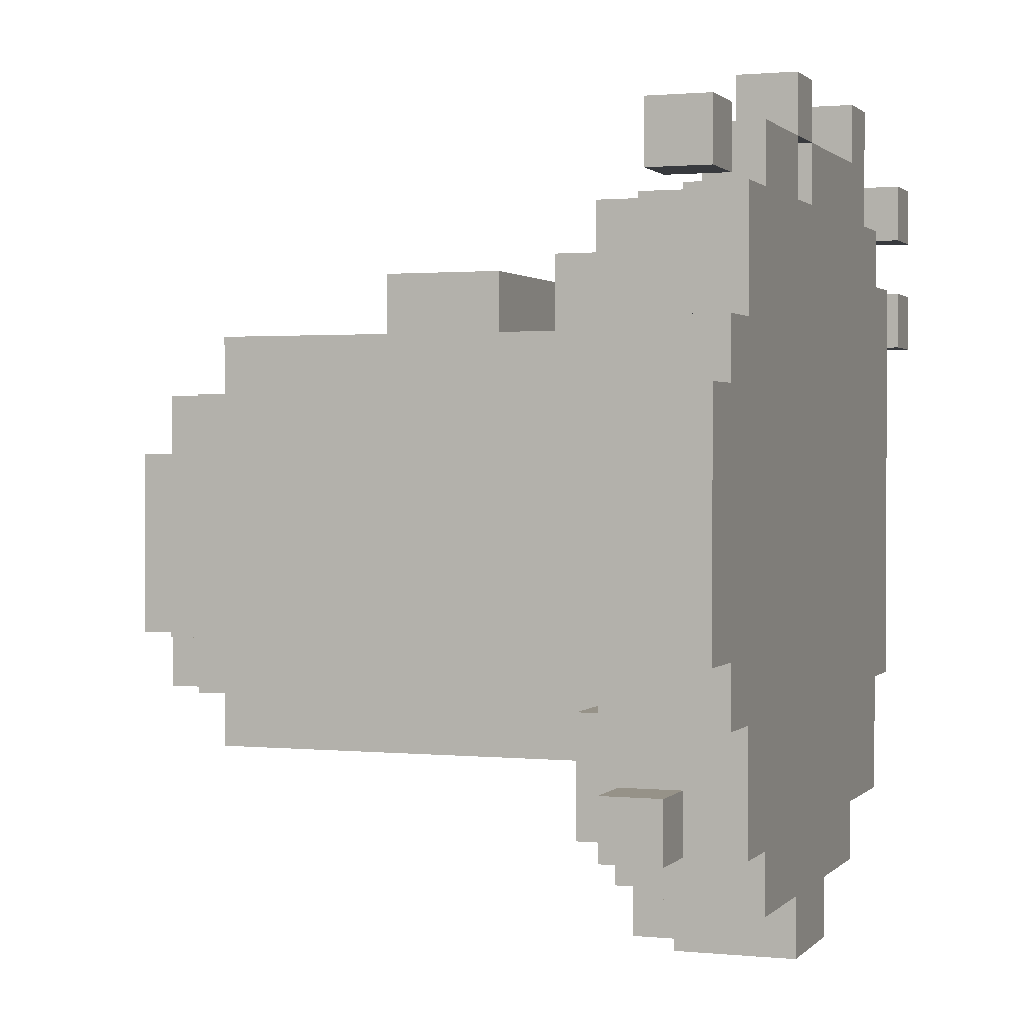
<metadata>
{"format":"obj","ext":"obj","renderer":"f3d","projection":"perspective","resolution":1024,"background":"white","views":[{"elev":1.2,"azim":-70.1,"up":"+Z"}]}
</metadata>
<code>
o Untitled.005
v -2.3 0.4 -2.1
v -2.3 0.5 -1.3
v -2.3 0.5 -1.7
v -2.3 0.6 -1.8
v -2.3 0.6 -1.9
v -2.2 0.5 -1.6
v -2.2 0.5 -1.8
v -2.2 0.5 -2.4
v -2.2 0.6 -1.7
v -2.2 0.6 -2
v -2.2 0.6 -2.1
v -2.2 0.6 -2.4
v -2.2 0.7 -1.7
v -2.2 0.7 -2
v -2.1 0.5 -1.4
v -2.1 0.5 -1.6
v -2.1 0.5 -2.4
v -2.1 0.6 -1.5
v -2 0.5 -2.4
v -2 0.5 -2.5
v -2 0.6 -1.9
v -2 0.7 -1.8
v -2 0.7 -2.3
v -2 0.7 -2.4
v -1.9 0.5 -2.4
v -1.9 0.5 -2.5
v -1.9 0.6 -1.5
v -1.9 0.6 -2.1
v -1.9 0.7 -1.4
v -1.9 0.7 -1.5
v -1.9 1.4 -2.2
v -1.9 1.5 -2.1
v -1.8 0.4 -2.6
v -1.8 0.6 -1.6
v -1.8 0.6 -1.7
v -1.8 0.6 -2.2
v -1.8 0.6 -2.4
v -1.8 0.6 -2.5
v -1.8 0.6 -2.6
v -1.8 0.7 -2.4
v -1.8 0.7 -2.5
v -1.8 1 -1.6
v -1.8 1.1 -1.6
v -1.8 1.2 -1.6
v -1.8 1.4 -1.6
v -1.8 1.4 -1.7
v -1.8 1.4 -1.8
v -1.8 1.5 -1.7
v -1.8 1.5 -1.8
v -1.7 0.4 -1.4
v -1.7 0.6 -2.4
v -1.6 0.5 -1.6
v -1.6 0.6 -1.4
v -1.6 0.6 -1.5
v -1.6 0.6 -1.6
v -1.5 0.5 -1.3
v -1.5 0.7 -1.5
v -1.4 0.5 -2.3
v -1.3 0.5 -1.7
v -1.3 0.5 -1.8
v -1.3 0.8 -2.3
v -1 0.5 -1.4
v -1 0.5 -1.6
v -2.2 0.4 -1.4
v -2.2 0.5 -1.3
v -2.1 0.5 -1.8
v -2.1 0.5 -2.1
v -2.1 0.7 -2
v -2 0.6 -1.7
v -2 0.7 -1.7
v -1.9 0.7 -2.4
v -1.8 0.5 -1.4
v -1.7 0.4 -1.2
v -1.7 0.4 -1.3
v -1.7 0.5 -1.2
v -1.7 0.5 -1.3
v -1.7 0.5 -1.5
v -1.7 0.5 -2.6
v -1.7 0.6 -1.4
v -1.7 0.6 -2.5
v -1.6 0.4 -2.6
v -1.6 0.5 -2.5
v -1.6 0.6 -2.3
v -1.6 0.7 -2.5
v -1.6 0.7 -2.6
v -1.5 0.6 -2.2
v -1.5 0.7 -1.6
v -1.5 1.2 -1.7
v -1.5 1.4 -1.6
v -1.5 1.4 -2.3
v -1.5 1.5 -1.7
v -1.5 1.5 -1.8
v -1.5 1.5 -2.2
v -1.4 0.4 -2.4
v -1.4 0.5 -2.5
v -1.4 1.4 -2.1
v -1.3 0.5 -1.9
v -1.3 0.5 -2.4
v -1.3 0.6 -1.4
v -1.3 0.7 -1.4
v -1.3 0.7 -1.5
v -1.2 0.4 -2.2
v -1.2 0.4 -2.3
v -1.2 0.4 -2.4
v -1.2 0.5 -1.6
v -1.2 0.5 -1.7
v -1.2 0.5 -2.2
v -1.2 0.5 -2.4
v -1.2 0.6 -1.7
v -1.2 0.6 -1.8
v -1.2 0.6 -2.2
v -1.2 0.6 -2.4
v -1.2 0.7 -1.8
v -1.2 0.7 -2.1
v -1.2 0.7 -2.2
v -1.2 0.7 -2.4
v -1.2 0.8 -2.3
v -1.1 0.4 -1.5
v -1.1 0.4 -1.7
v -1.1 0.4 -1.9
v -1.1 0.5 -1.7
v -1.1 0.5 -2
v -1.1 0.5 -2.1
v -1.1 0.5 -2.3
v -1.1 0.6 -1.6
v -1.1 0.6 -1.8
v -1.1 0.6 -2
v -1.1 0.6 -2.1
v -1.1 0.6 -2.2
v -1.1 0.7 -2.2
v -1.1 0.7 -2.3
v -0.9 0.4 -1.4
v -0.9 0.5 -1.4
v -0.9 0.5 -1.5
v -0.9 0.5 -1.6
v -1.8 0.5 -1.2
v -1.4 0.5 -1.2
v -2.3 0.4 -1.3
v -2.2 0.4 -1.3
v -1.9 0.5 -1.3
v -1.8 0.4 -1.3
v -1.6 0.5 -1.3
v -1.5 0.4 -1.3
v -1.5 0.6 -1.3
v -1.4 0.5 -1.3
v -1.4 0.6 -1.3
v -0.9 0.4 -1.3
v -2.1 0.4 -1.4
v -2 0.4 -1.4
v -2 0.5 -1.4
v -1.9 0.6 -1.4
v -1.8 0.4 -1.4
v -1.8 0.6 -1.4
v -1.7 0.5 -1.4
v -1.6 0.5 -1.4
v -1.5 0.5 -1.4
v -1.4 0.5 -1.4
v -1.4 0.6 -1.4
v -1.4 0.7 -1.4
v -1.3 0.4 -1.4
v -1.2 0.5 -1.4
v -2.1 0.7 -1.5
v -2 0.6 -1.5
v -1.8 1 -1.5
v -1.7 1 -1.5
v -1.7 1.1 -1.5
v -1.5 1.1 -1.5
v -1.4 0.6 -1.5
v -1.3 0.6 -1.5
v -1.2 0.5 -1.5
v -1.2 0.6 -1.5
v -1.1 0.5 -1.5
v -1 0.4 -1.5
v -1 0.5 -1.5
v -0.9 0.4 -1.5
v -2.2 0.4 -1.6
v -2.1 0.4 -1.6
v -1.8 0.5 -1.6
v -1.7 0.5 -1.6
v -1.7 1.1 -1.6
v -1.7 1.2 -1.6
v -1.7 1.4 -1.6
v -1.6 1.2 -1.6
v -1.6 1.4 -1.6
v -1.5 0.6 -1.6
v -1.5 0.9 -1.6
v -1.5 1.1 -1.6
v -1.5 1.2 -1.6
v -1.2 0.6 -1.6
v -1.2 0.7 -1.6
v -2.3 0.4 -1.7
v -2.2 0.4 -1.7
v -2.2 0.5 -1.7
v -2.1 0.7 -1.7
v -1.8 1.2 -1.7
v -2.3 0.5 -1.8
v -2.1 0.6 -1.8
v -2 0.5 -1.8
v -2 0.6 -1.8
v -1.9 1.5 -1.8
v -1.5 1.4 -1.8
v -1.4 1.4 -1.8
v -1.3 0.7 -1.8
v -1.1 0.5 -1.8
v -1.1 0.7 -1.8
v -1.3 0.5 -2.1
v -1.2 0.6 -2.1
v -2 0.7 -2.2
v -1.9 0.5 -2.2
v -1.3 0.7 -2.2
v -1.3 0.8 -2.2
v -2.2 0.5 -2.3
v -2.2 0.6 -2.3
v -1.4 0.6 -2.3
v -1.3 0.5 -2.3
v -1.7 0.5 -2.4
v -1.6 0.5 -2.4
v -1.6 0.7 -2.4
v -1.4 0.5 -2.4
v -2.3 0.5 -1.4
v -2.2 0.5 -1.4
v -1 0.4 -1.4
v -1.7 0.6 -1.5
v -2 0.7 -1.6
v -1.9 0.6 -1.6
v -1.3 0.7 -1.6
v -1 0.4 -1.6
v -2.1 0.5 -1.7
v -2.1 0.6 -1.7
v -1.4 0.6 -1.7
v -1.3 0.6 -1.7
v -2.1 0.7 -1.9
v -1.3 0.6 -1.9
v -1.3 0.7 -1.9
v -2.3 0.5 -2
v -2.3 0.6 -2
v -2.2 0.5 -2
v -2.1 0.6 -2
v -2 0.5 -2
v -2.2 0.4 -2.1
v -2 1.4 -2.1
v -1.9 0.5 -2.1
v -1.9 1.4 -2.1
v -1.8 1.4 -2.1
v -1.8 1.5 -2.1
v -1.4 1.5 -2.1
v -1.3 0.7 -2.1
v -1.3 1.4 -2.1
v -2.2 0.4 -2.2
v -2.2 0.5 -2.2
v -2.2 0.6 -2.2
v -2.1 0.4 -2.2
v -2.1 0.6 -2.2
v -1.9 0.7 -2.2
v -1.8 1.4 -2.2
v -1.8 1.5 -2.2
v -1.5 1.4 -2.2
v -1.4 0.5 -2.2
v -1.4 0.6 -2.2
v -1.3 0.5 -2.2
v -1.9 0.6 -2.3
v -1.8 0.6 -2.3
v -1.8 1.4 -2.3
v -1.7 0.5 -2.3
v -1.5 0.5 -2.3
v -1.3 0.7 -2.3
v -1.2 0.6 -2.3
v -1.2 0.7 -2.3
v -1.1 0.6 -2.3
v -2.1 0.4 -2.4
v -1.9 0.6 -2.4
v -1.3 0.7 -2.4
v -1.9 0.6 -2.5
v -1.8 0.5 -2.5
v -1.7 0.7 -2.5
v -1.5 0.5 -2.5
v -1.4 0.4 -2.5
v -1.8 0.5 -2.6
v -1.7 0.7 -2.6
v -1.6 0.5 -2.6
v -1.6 0.6 -2.6
v -1.8 0.4 -1.2
v -1.4 0.4 -1.2
v -1.3 0.4 -1.2
v -2 0.4 -1.3
v -1.9 0.4 -1.3
v -1.6 0.4 -1.3
v -1.4 0.4 -1.3
v -1.3 0.4 -1.3
v -1 0.4 -1.3
v -2.3 0.4 -1.4
v -1.9 0.4 -1.4
v -1.6 0.4 -1.4
v -1.5 0.4 -1.4
v -1.4 0.4 -1.4
v -1.2 0.4 -1.4
v -2.1 0.4 -1.5
v -2 0.4 -1.5
v -1.3 0.4 -1.5
v -1.2 0.4 -1.5
v -1.7 0.4 -1.6
v -1.6 0.4 -1.6
v -0.9 0.4 -1.6
v -2.1 0.4 -1.7
v -1.2 0.4 -1.7
v -2.3 0.4 -1.9
v -2.2 0.4 -1.9
v -1.2 0.4 -1.9
v -2.3 0.4 -2
v -2.2 0.4 -2
v -2.1 0.4 -2
v -2 0.4 -2
v -2.1 0.4 -2.1
v -2 0.4 -2.1
v -1.4 0.4 -2.2
v -1.3 0.4 -2.2
v -1.1 0.4 -2.2
v -1.9 0.4 -2.3
v -1.7 0.4 -2.3
v -1.5 0.4 -2.3
v -1.4 0.4 -2.3
v -1.3 0.4 -2.3
v -2 0.4 -2.4
v -1.8 0.4 -2.4
v -1.7 0.4 -2.4
v -1.3 0.4 -2.4
v -2 0.4 -2.5
v -1.9 0.4 -2.5
v -1.8 0.4 -2.5
v -1.7 0.4 -2.5
v -1.6 0.4 -2.5
v -1.5 0.4 -2.5
v -1.7 0.4 -2.6
v -1.1 0.5 -2.2
v -2.1 0.5 -2.3
v -1.2 0.5 -2.3
v -1.7 0.6 -2.6
v -1.8 0.9 -1.5
v -1.5 0.9 -1.5
v -1.8 0.9 -1.6
v -1.3 0.5 -1.2
v -2 0.5 -1.3
v -1.8 0.5 -1.3
v -1.3 0.5 -1.3
v -1 0.5 -1.3
v -0.9 0.5 -1.3
v -1.9 0.5 -1.4
v -1.3 0.5 -1.4
v -2.1 0.5 -1.5
v -2 0.5 -1.5
v -1.8 0.5 -1.5
v -1.6 0.5 -1.5
v -1.3 0.5 -1.5
v -1.1 0.5 -1.6
v -1.9 0.5 -1.7
v -1.4 0.5 -1.7
v -1.9 0.5 -1.8
v -1.4 0.5 -1.8
v -1.2 0.5 -1.8
v -1.2 0.5 -1.9
v -2.1 0.5 -2
v -1.2 0.5 -2
v -2.3 0.5 -2.1
v -2.2 0.5 -2.1
v -2 0.5 -2.1
v -1.2 0.5 -2.1
v -2.1 0.5 -2.2
v -2 0.5 -2.2
v -1.5 0.5 -2.2
v -1.9 0.5 -2.3
v -1.8 0.5 -2.3
v -1.6 0.5 -2.3
v -1.8 0.5 -2.4
v -1.5 0.5 -2.4
v -1.7 0.5 -2.5
v -2 0.6 -1.4
v -1.5 0.6 -1.4
v -1.8 0.6 -1.5
v -1.5 0.6 -1.5
v -2 0.6 -1.6
v -1.4 0.6 -1.6
v -1.3 0.6 -1.6
v -1.9 0.6 -1.7
v -1.5 0.6 -1.7
v -1.1 0.6 -1.7
v -2.2 0.6 -1.8
v -2.2 0.6 -1.9
v -2.1 0.6 -1.9
v -1.2 0.6 -1.9
v -1.1 0.6 -1.9
v -2 0.6 -2
v -1.2 0.6 -2
v -2.1 0.6 -2.1
v -1.4 0.6 -2.1
v -1.3 0.6 -2.1
v -2 0.6 -2.2
v -1.9 0.6 -2.2
v -1.3 0.6 -2.2
v -2.1 0.6 -2.3
v -2 0.6 -2.3
v -1.7 0.6 -2.3
v -1.3 0.6 -2.3
v -2.1 0.6 -2.4
v -2 0.6 -2.4
v -1.6 0.6 -2.4
v -1.4 0.6 -2.4
v -1.3 0.6 -2.4
v -1.6 0.6 -2.5
v -1.4 0.6 -2.5
v -1.8 0.7 -1.4
v -2 0.7 -1.5
v -1.4 0.7 -1.5
v -1.9 0.7 -1.6
v -1.8 0.7 -1.6
v -1.4 0.7 -1.6
v -2.2 0.7 -1.8
v -2.1 0.7 -1.8
v -2 0.7 -1.9
v -1.2 0.7 -1.9
v -1.1 0.7 -1.9
v -1.9 0.7 -2.3
v -1.2 0.8 -2.2
v -1.8 1.1 -1.5
v -1.9 1.4 -1.7
v -1.7 1.4 -1.7
v -1.6 1.4 -1.7
v -1.5 1.4 -1.7
v -1.4 1.4 -1.7
v -2 1.4 -1.8
v -1.9 1.4 -1.8
v -1.3 1.4 -1.8
v -1.5 1.4 -2.1
v -1.4 1.4 -2.2
v -1.4 1.5 -1.8
v -1.5 1.5 -2.1
f 2 291 138
f 220 291 2
f 3 306 191
f 196 306 3
f 235 1 309
f 235 309 306
f 363 1 235
f 4 306 196
f 5 235 306
f 5 306 4
f 236 235 5
f 6 192 176
f 193 192 6
f 364 249 240
f 250 249 364
f 9 7 193
f 386 7 9
f 10 364 237
f 11 250 364
f 11 364 10
f 251 250 11
f 213 8 212
f 12 8 213
f 13 386 9
f 416 10 387
f 416 386 13
f 416 387 386
f 14 10 416
f 15 297 148
f 349 177 297
f 349 297 15
f 16 177 349
f 367 270 252
f 335 270 367
f 17 270 335
f 18 228 16
f 18 16 349
f 229 228 18
f 253 335 367
f 399 335 253
f 162 229 18
f 194 229 162
f 342 149 285
f 150 149 342
f 19 327 323
f 20 327 19
f 376 350 150
f 163 350 376
f 391 365 239
f 418 391 21
f 208 400 396
f 23 404 400
f 23 400 208
f 24 404 23
f 429 418 22
f 241 365 391
f 241 418 429
f 241 391 418
f 383 357 355
f 28 209 242
f 397 209 28
f 271 26 25
f 273 26 271
f 29 27 151
f 30 27 29
f 254 397 28
f 424 357 383
f 430 357 424
f 243 254 28
f 31 254 243
f 200 243 430
f 32 243 200
f 136 141 282
f 343 141 136
f 274 33 329
f 278 33 274
f 38 278 274
f 39 278 38
f 414 35 34
f 40 38 37
f 41 38 40
f 340 35 414
f 164 340 338
f 42 35 340
f 42 340 164
f 423 42 164
f 43 35 42
f 43 42 423
f 44 35 43
f 195 35 44
f 45 195 44
f 46 195 45
f 255 262 36
f 263 262 255
f 48 47 46
f 49 47 48
f 245 255 244
f 256 255 245
f 76 50 74
f 154 50 76
f 401 216 264
f 51 216 401
f 275 337 80
f 279 337 275
f 53 352 155
f 54 52 352
f 54 352 53
f 55 52 54
f 144 156 56
f 377 156 144
f 57 185 379
f 87 185 57
f 137 288 283
f 145 288 137
f 214 219 58
f 406 219 214
f 159 168 158
f 412 168 159
f 231 60 59
f 398 215 260
f 402 215 398
f 226 231 382
f 203 60 231
f 203 231 226
f 247 398 395
f 247 402 398
f 210 402 247
f 266 407 402
f 266 402 210
f 272 407 266
f 211 266 210
f 61 266 211
f 389 362 360
f 392 366 362
f 392 362 389
f 207 366 392
f 345 222 290
f 62 222 345
f 174 227 173
f 63 227 174
f 139 64 65
f 65 64 221
f 228 66 229
f 229 66 197
f 361 67 238
f 67 367 393
f 238 67 393
f 393 367 253
f 229 197 194
f 194 197 417
f 388 238 232
f 232 238 68
f 380 69 224
f 224 69 70
f 370 25 261
f 261 25 271
f 397 261 254
f 261 271 421
f 254 261 421
f 421 271 71
f 141 152 343
f 343 152 72
f 351 178 378
f 378 178 34
f 153 378 410
f 378 34 410
f 410 34 414
f 73 74 75
f 75 74 76
f 154 77 79
f 79 77 223
f 375 78 80
f 80 78 337
f 331 81 82
f 82 81 280
f 372 217 83
f 83 217 405
f 405 408 218
f 408 281 84
f 218 408 84
f 84 281 85
f 369 265 86
f 185 384 87
f 87 384 186
f 339 186 167
f 186 384 187
f 167 186 187
f 187 384 188
f 188 384 88
f 188 88 89
f 89 88 427
f 86 265 257
f 257 265 90
f 427 201 91
f 91 201 92
f 432 257 435
f 435 257 93
f 94 277 219
f 219 277 95
f 145 157 146
f 146 157 158
f 356 358 230
f 219 95 406
f 406 95 409
f 230 358 428
f 428 358 202
f 394 259 96
f 96 259 433
f 202 96 434
f 434 96 246
f 284 289 341
f 289 160 344
f 341 289 344
f 344 160 348
f 348 353 99
f 99 353 169
f 97 206 233
f 215 98 402
f 402 98 407
f 99 169 100
f 169 382 101
f 100 169 101
f 101 382 226
f 233 206 234
f 234 206 247
f 234 247 431
f 203 234 431
f 431 247 248
f 296 300 161
f 161 300 170
f 102 103 107
f 103 104 336
f 107 103 336
f 336 104 108
f 170 105 171
f 171 105 189
f 106 359 109
f 109 359 110
f 189 109 190
f 109 110 190
f 190 110 113
f 207 111 114
f 114 111 115
f 267 112 268
f 268 112 116
f 115 268 422
f 422 268 117
f 118 119 172
f 172 119 354
f 119 120 121
f 354 119 121
f 121 120 204
f 120 317 122
f 122 317 123
f 123 317 334
f 354 121 125
f 125 121 385
f 204 120 126
f 120 122 390
f 126 120 390
f 122 123 127
f 390 122 127
f 123 334 128
f 127 123 128
f 334 124 129
f 128 334 129
f 129 124 269
f 126 390 205
f 205 390 420
f 129 269 130
f 130 269 131
f 147 132 346
f 346 132 133
f 175 303 134
f 134 303 135
f 73 136 282
f 75 136 73
f 284 137 283
f 341 137 284
f 139 2 138
f 65 2 139
f 286 342 285
f 140 342 286
f 141 140 286
f 343 140 141
f 287 76 74
f 142 76 287
f 143 142 287
f 56 142 143
f 288 56 143
f 288 144 56
f 145 144 288
f 146 144 145
f 147 345 290
f 346 345 147
f 149 15 148
f 150 15 149
f 347 376 150
f 151 376 347
f 72 151 347
f 153 29 151
f 153 151 72
f 410 29 153
f 50 72 152
f 154 153 72
f 154 72 50
f 79 153 154
f 156 53 155
f 377 53 156
f 348 158 157
f 99 159 158
f 99 158 348
f 100 159 99
f 296 348 160
f 161 348 296
f 350 18 349
f 163 162 18
f 163 18 350
f 411 162 163
f 27 411 163
f 30 411 27
f 165 164 338
f 165 423 164
f 166 423 165
f 339 165 338
f 339 166 165
f 167 166 339
f 168 57 379
f 412 57 168
f 170 169 353
f 171 169 170
f 118 170 300
f 172 170 118
f 175 174 173
f 134 174 175
f 177 6 176
f 16 6 177
f 179 34 178
f 179 414 34
f 179 340 414
f 180 44 43
f 181 45 44
f 181 44 180
f 182 45 181
f 52 340 179
f 55 340 52
f 183 181 180
f 183 182 181
f 184 182 183
f 185 340 55
f 87 340 185
f 186 340 87
f 187 183 180
f 188 184 183
f 188 183 187
f 89 184 188
f 189 226 382
f 190 226 189
f 354 189 105
f 125 189 354
f 192 3 191
f 193 3 192
f 228 9 193
f 229 13 9
f 229 9 228
f 194 13 229
f 35 424 383
f 195 424 35
f 46 424 195
f 425 48 46
f 426 48 425
f 427 48 426
f 91 48 427
f 230 88 384
f 230 427 88
f 428 427 230
f 7 4 196
f 386 4 7
f 198 197 66
f 199 417 197
f 199 197 198
f 22 417 199
f 357 199 198
f 357 429 22
f 357 22 199
f 430 429 357
f 47 200 430
f 49 200 47
f 202 92 201
f 434 92 202
f 60 202 358
f 203 202 60
f 431 202 203
f 204 110 359
f 126 113 110
f 126 110 204
f 205 113 126
f 366 247 206
f 207 247 366
f 114 247 207
f 368 253 367
f 396 253 368
f 209 396 368
f 397 208 396
f 397 396 209
f 254 208 397
f 115 211 210
f 422 211 115
f 129 115 111
f 130 115 129
f 335 213 212
f 399 213 335
f 215 214 58
f 402 214 215
f 373 271 25
f 37 271 373
f 216 37 373
f 51 40 37
f 51 37 216
f 405 40 51
f 218 40 405
f 374 405 217
f 219 405 374
f 406 405 219
f 141 343 74
f 74 343 76
f 291 220 64
f 64 220 221
f 222 62 132
f 132 62 133
f 351 378 77
f 77 378 223
f 380 224 225
f 225 224 413
f 225 413 34
f 34 413 414
f 185 87 381
f 381 87 415
f 381 415 382
f 382 415 226
f 227 63 303
f 303 63 135
f 228 229 69
f 229 194 69
f 69 194 70
f 228 69 355
f 355 69 383
f 356 230 59
f 59 230 231
f 106 109 121
f 121 109 385
f 388 232 21
f 21 232 418
f 97 233 360
f 233 234 389
f 360 233 389
f 389 234 419
f 389 419 390
f 390 419 420
f 235 236 237
f 237 236 10
f 10 14 238
f 238 14 68
f 361 238 239
f 239 238 391
f 1 363 240
f 240 363 364
f 365 241 242
f 242 241 28
f 28 241 243
f 243 32 244
f 244 32 245
f 432 435 96
f 96 435 246
f 394 96 395
f 395 96 247
f 247 96 248
f 249 250 252
f 250 251 367
f 252 250 367
f 367 251 253
f 397 254 36
f 254 31 36
f 36 31 255
f 255 256 257
f 257 256 93
f 369 86 258
f 86 257 259
f 258 86 259
f 259 257 433
f 258 259 260
f 260 259 398
f 102 107 317
f 317 107 334
f 370 261 371
f 371 261 262
f 371 262 264
f 262 263 264
f 264 263 401
f 401 263 83
f 372 83 265
f 83 263 90
f 265 83 90
f 215 402 336
f 336 402 267
f 266 61 268
f 268 61 117
f 336 267 124
f 267 268 269
f 124 267 269
f 269 268 131
f 8 12 17
f 17 12 403
f 270 17 323
f 17 403 19
f 323 17 19
f 19 403 404
f 19 404 25
f 404 24 271
f 25 404 271
f 271 24 71
f 94 219 326
f 219 406 98
f 326 219 98
f 98 406 407
f 326 98 104
f 104 98 108
f 407 272 112
f 112 272 116
f 327 20 328
f 328 20 26
f 328 26 329
f 26 273 329
f 329 273 274
f 274 273 38
f 38 41 80
f 80 41 275
f 375 80 82
f 82 80 408
f 331 82 332
f 82 408 276
f 332 82 276
f 332 276 277
f 276 408 95
f 277 276 95
f 95 408 409
f 33 278 333
f 278 39 78
f 333 278 78
f 78 39 337
f 333 78 81
f 81 78 280
f 337 279 281
f 281 279 85
f 141 73 282
f 74 73 141
f 288 284 283
f 289 284 288
f 291 139 138
f 64 139 291
f 149 286 285
f 292 141 286
f 292 286 149
f 152 141 292
f 50 287 74
f 293 143 287
f 293 287 50
f 294 288 143
f 294 143 293
f 295 289 288
f 295 288 294
f 160 289 295
f 222 147 290
f 132 147 222
f 297 149 148
f 298 50 152
f 298 149 297
f 298 152 292
f 298 292 149
f 299 296 160
f 299 294 293
f 299 160 295
f 299 295 294
f 300 296 299
f 177 298 297
f 301 50 298
f 301 293 50
f 301 298 177
f 302 299 293
f 302 293 301
f 302 300 299
f 302 118 300
f 227 175 173
f 303 175 227
f 192 177 176
f 304 301 177
f 304 302 301
f 304 177 192
f 305 118 302
f 305 302 304
f 119 118 305
f 306 192 191
f 307 304 192
f 307 192 306
f 307 305 304
f 308 119 305
f 308 305 307
f 120 119 308
f 309 307 306
f 309 308 307
f 309 120 308
f 310 120 309
f 311 120 310
f 312 120 311
f 1 310 309
f 240 311 310
f 240 310 1
f 313 312 311
f 313 311 240
f 314 120 312
f 314 312 313
f 249 313 240
f 249 314 313
f 252 314 249
f 315 120 314
f 315 314 252
f 316 120 315
f 102 120 316
f 317 120 102
f 318 315 252
f 319 315 318
f 320 315 319
f 321 316 315
f 321 315 320
f 322 102 316
f 322 316 321
f 103 102 322
f 270 318 252
f 323 318 270
f 324 319 318
f 325 320 319
f 325 319 324
f 94 321 320
f 94 322 321
f 326 103 322
f 326 322 94
f 104 103 326
f 327 318 323
f 328 324 318
f 328 318 327
f 329 325 324
f 329 324 328
f 330 320 325
f 330 325 329
f 331 320 330
f 332 94 320
f 332 320 331
f 277 94 332
f 33 330 329
f 333 331 330
f 333 330 33
f 81 331 333
f 336 334 107
f 124 334 336
f 8 335 212
f 17 335 8
f 407 267 402
f 112 267 407
f 337 408 80
f 281 408 337
f 340 339 338
f 186 339 340
f 136 75 343
f 343 75 76
f 137 341 145
f 145 341 344
f 2 65 220
f 220 65 221
f 342 140 150
f 140 343 347
f 150 140 347
f 347 343 72
f 76 142 154
f 142 56 155
f 154 142 155
f 155 56 156
f 145 344 157
f 157 344 348
f 345 346 62
f 62 346 133
f 15 150 349
f 349 150 350
f 154 155 77
f 77 155 352
f 348 161 353
f 353 161 170
f 351 77 178
f 77 352 179
f 178 77 179
f 179 352 52
f 170 172 105
f 105 172 354
f 174 134 63
f 63 134 135
f 6 16 193
f 193 16 228
f 3 193 196
f 196 193 7
f 228 355 66
f 66 355 198
f 198 355 357
f 356 59 358
f 358 59 60
f 106 121 359
f 359 121 204
f 97 360 362
f 235 237 363
f 363 237 364
f 361 239 67
f 67 239 365
f 97 362 206
f 206 362 366
f 365 242 367
f 67 365 367
f 367 242 368
f 368 242 209
f 369 258 265
f 258 260 58
f 265 258 58
f 58 260 215
f 371 264 25
f 370 371 25
f 25 264 373
f 373 264 216
f 372 265 217
f 265 58 374
f 217 265 374
f 374 58 219
f 215 336 98
f 98 336 108
f 19 25 20
f 20 25 26
f 375 82 78
f 78 82 280
f 144 146 377
f 377 146 158
f 376 151 163
f 163 151 27
f 153 79 378
f 378 79 223
f 53 377 54
f 377 158 54
f 54 158 379
f 379 158 168
f 54 379 55
f 55 379 185
f 169 171 382
f 382 171 189
f 380 225 69
f 225 34 383
f 69 225 383
f 383 34 35
f 185 381 384
f 381 382 230
f 384 381 230
f 230 382 231
f 189 125 109
f 109 125 385
f 4 386 5
f 5 386 387
f 5 387 236
f 236 387 10
f 388 21 238
f 238 21 391
f 389 390 392
f 392 390 127
f 10 238 11
f 11 238 393
f 392 127 207
f 207 127 128
f 11 393 251
f 251 393 253
f 394 395 259
f 259 395 398
f 207 128 111
f 111 128 129
f 253 396 399
f 399 396 400
f 397 36 261
f 261 36 262
f 213 399 12
f 399 400 403
f 12 399 403
f 403 400 404
f 401 83 51
f 51 83 405
f 214 402 406
f 406 402 407
f 271 37 273
f 273 37 38
f 405 406 408
f 408 406 409
f 38 80 39
f 39 80 337
f 29 410 30
f 159 100 412
f 412 100 101
f 162 411 224
f 411 30 224
f 30 410 413
f 224 30 413
f 413 410 414
f 57 412 87
f 412 101 415
f 87 412 415
f 415 101 226
f 162 224 194
f 194 224 70
f 13 194 416
f 416 194 417
f 226 190 203
f 203 190 113
f 417 22 232
f 416 417 232
f 232 22 418
f 203 113 234
f 113 205 419
f 234 113 419
f 419 205 420
f 416 232 14
f 14 232 68
f 247 114 210
f 210 114 115
f 208 254 23
f 23 254 421
f 115 130 268
f 268 130 131
f 23 421 24
f 24 421 71
f 266 268 272
f 272 268 116
f 40 218 41
f 41 218 275
f 275 218 84
f 275 84 279
f 279 84 85
f 211 422 61
f 61 422 117
f 423 166 43
f 166 167 180
f 43 166 180
f 180 167 187
f 45 182 46
f 182 184 425
f 46 182 425
f 184 89 426
f 425 184 426
f 426 89 427
f 424 46 430
f 430 46 47
f 427 428 201
f 201 428 202
f 429 430 241
f 241 430 243
f 202 431 96
f 96 431 248
f 243 244 31
f 31 244 255
f 432 96 257
f 257 96 433
f 255 257 263
f 263 257 90
f 48 91 49
f 49 91 92
f 200 49 32
f 92 434 32
f 49 92 32
f 32 434 245
f 245 434 435
f 435 434 246
f 245 435 256
f 256 435 93

</code>
